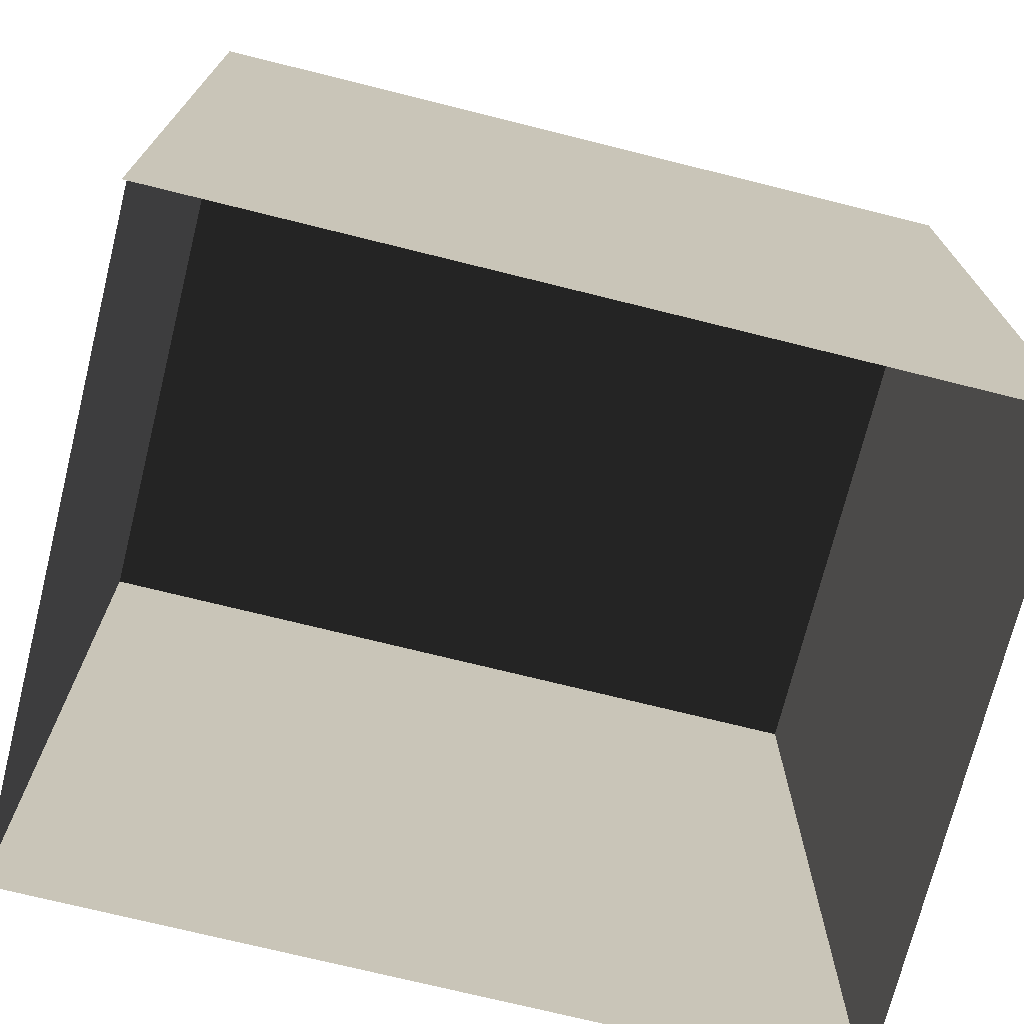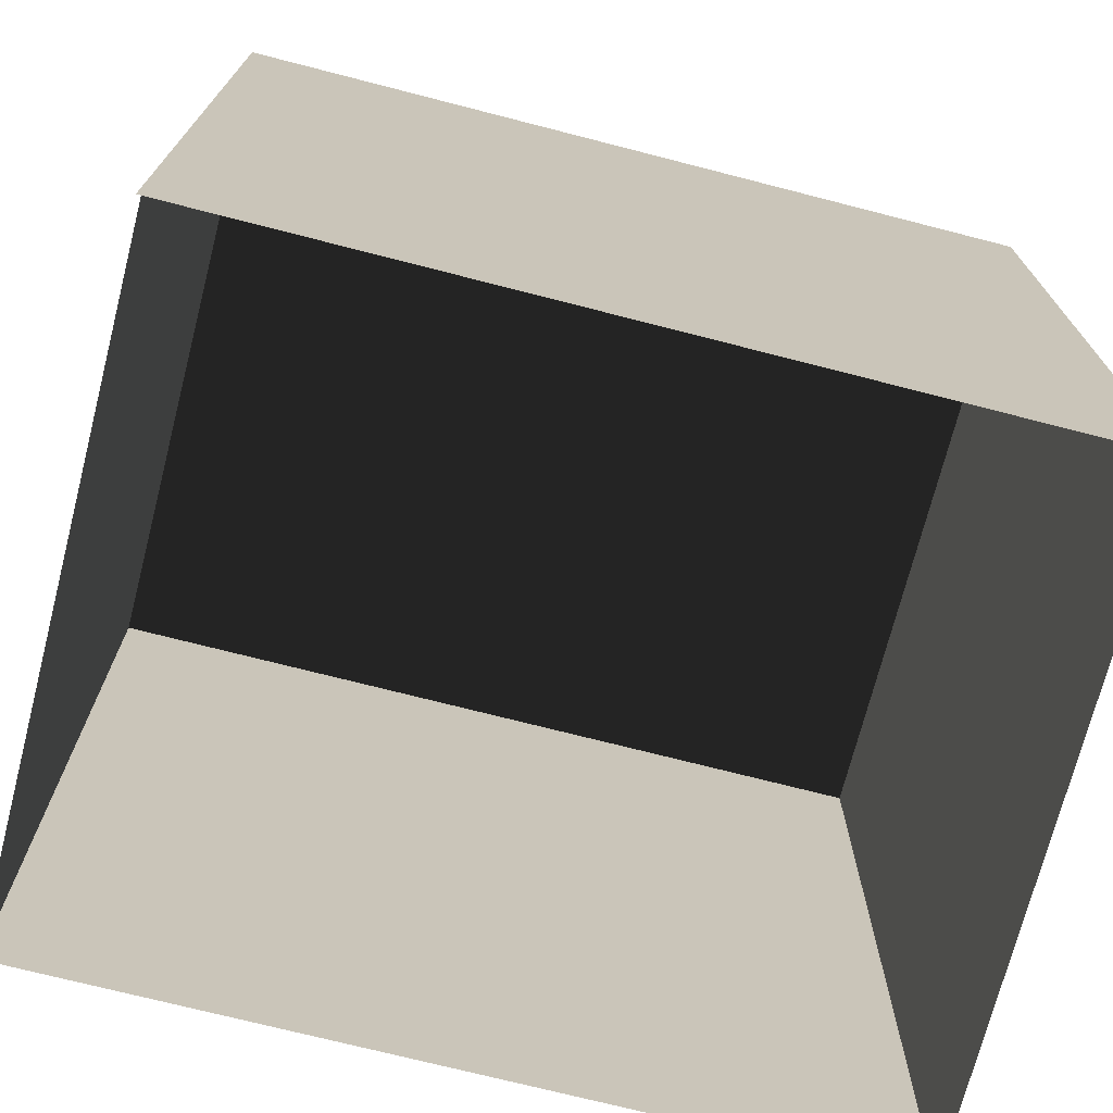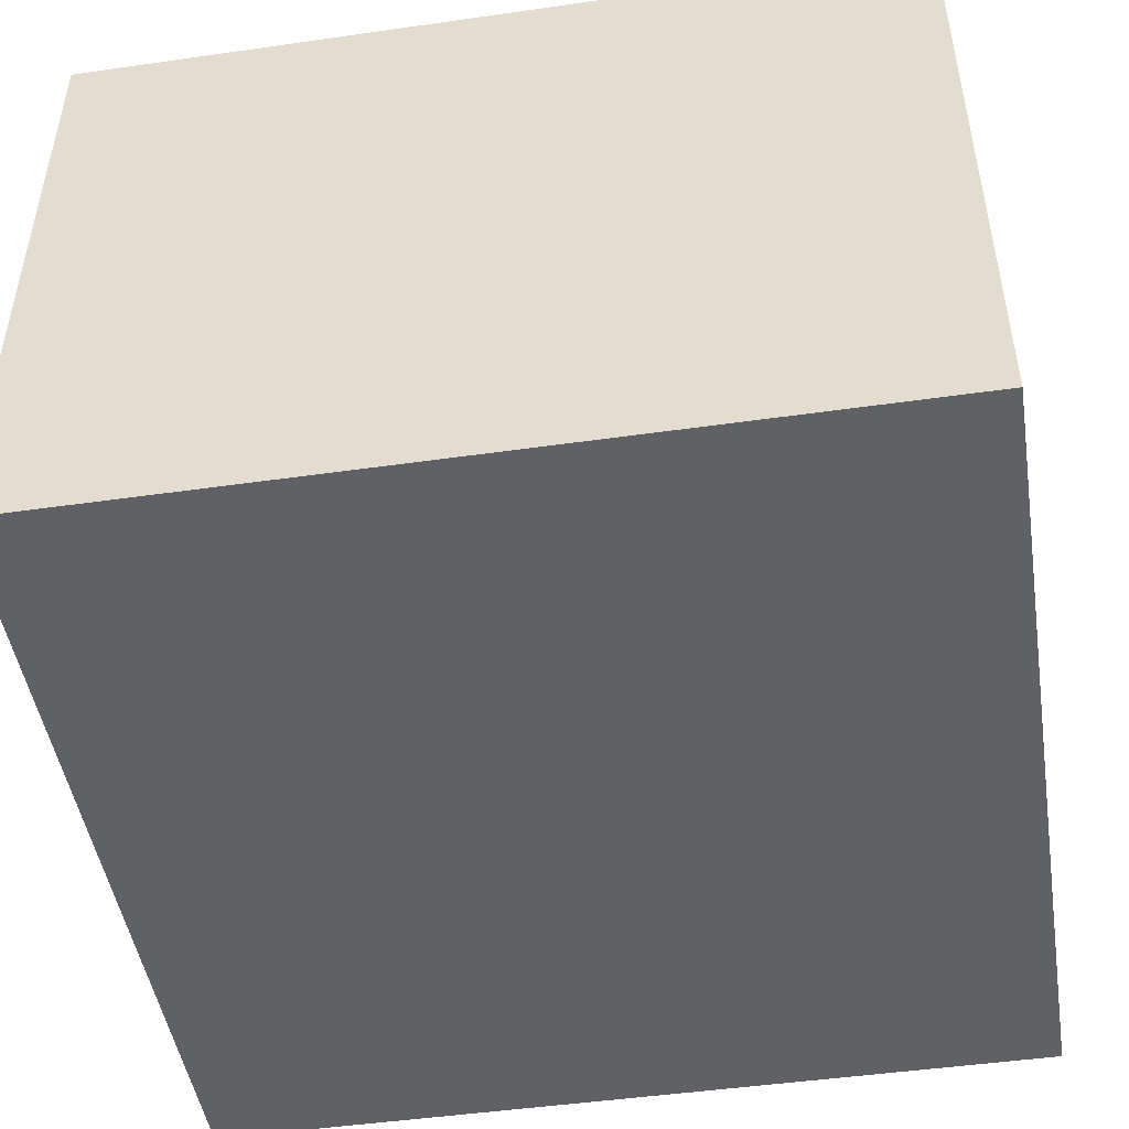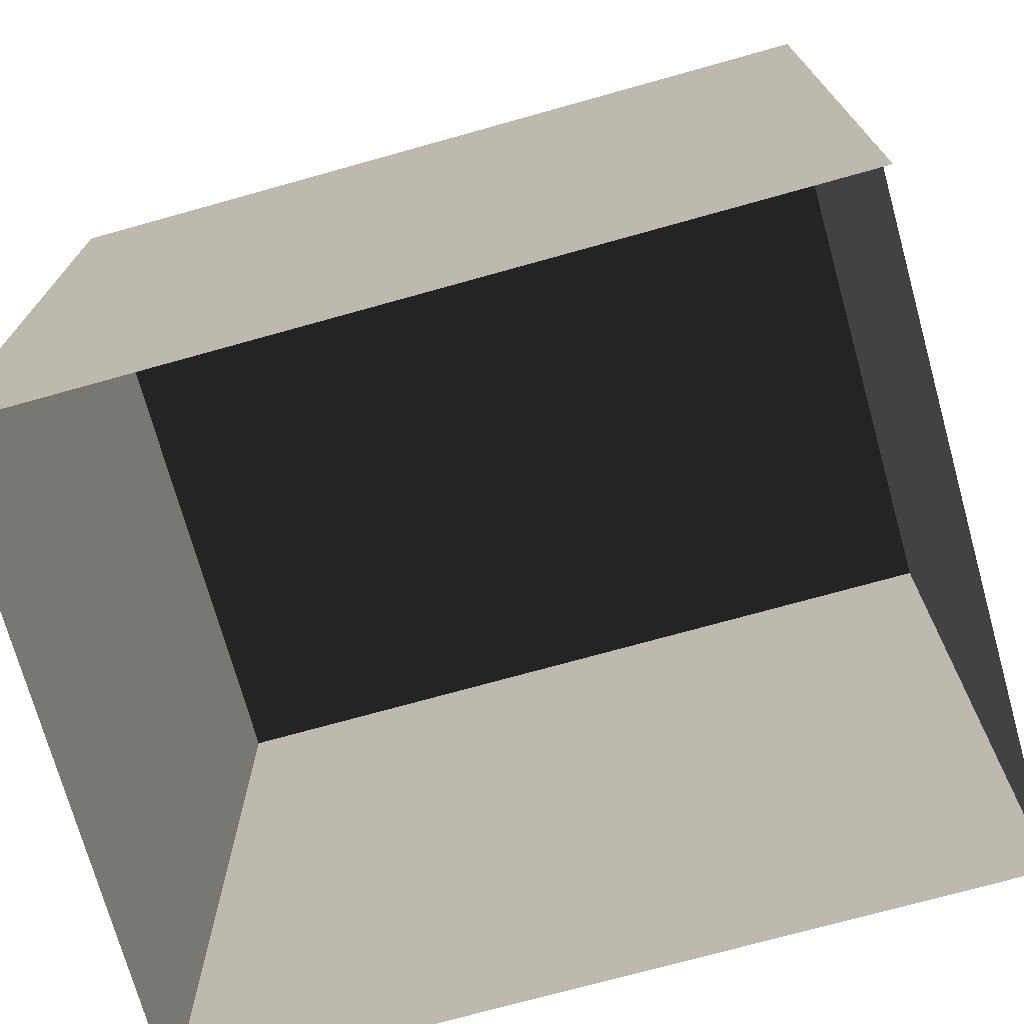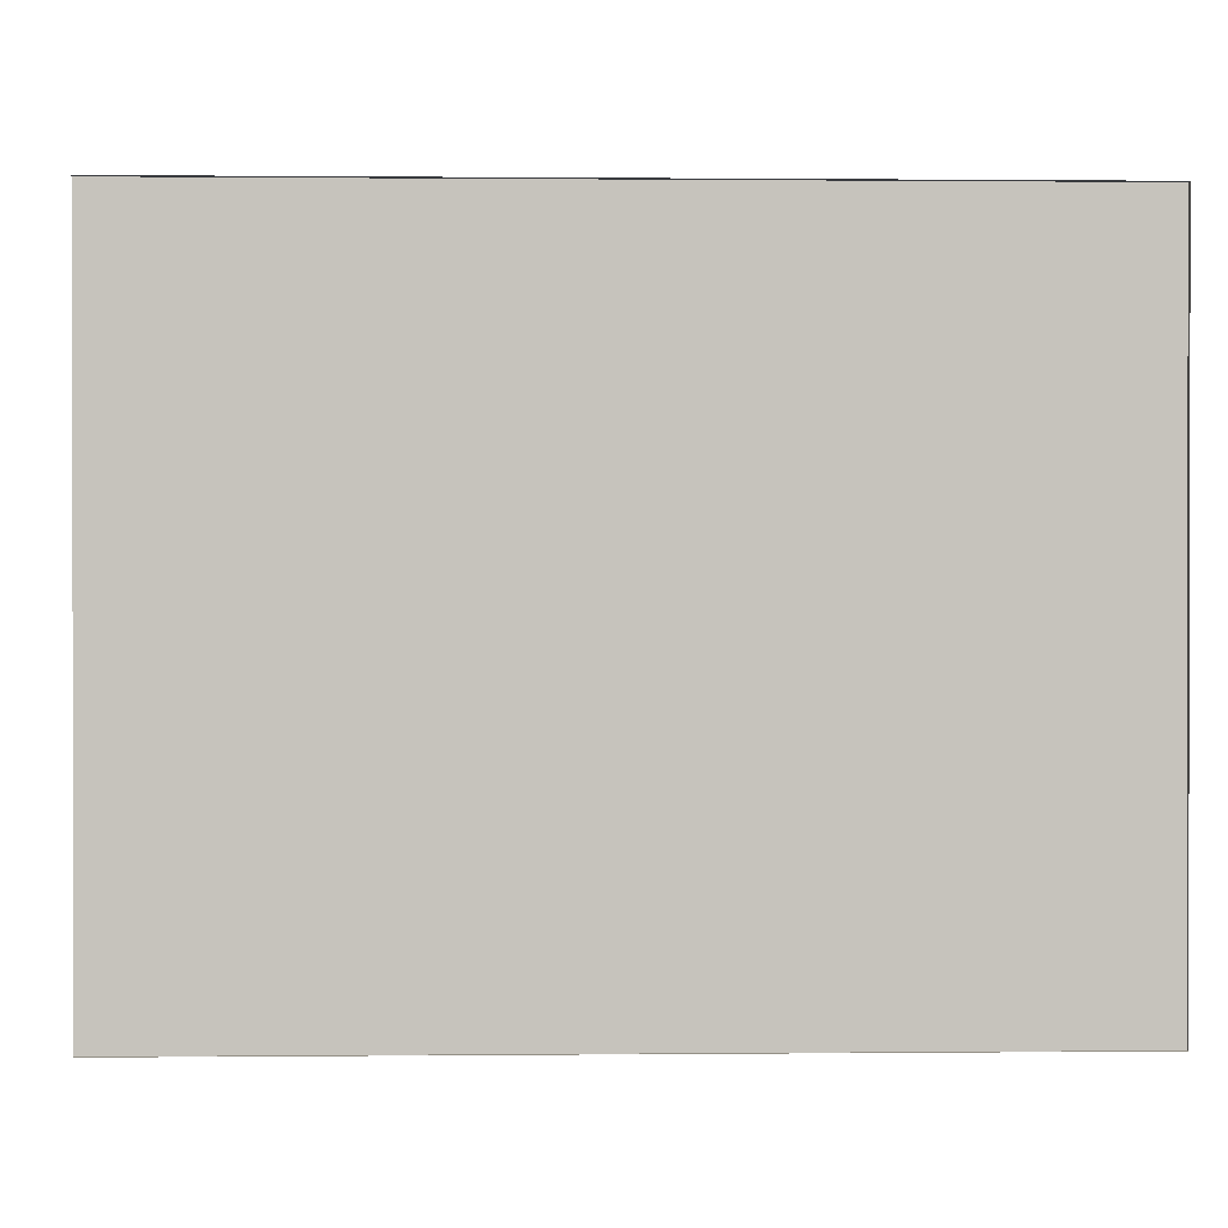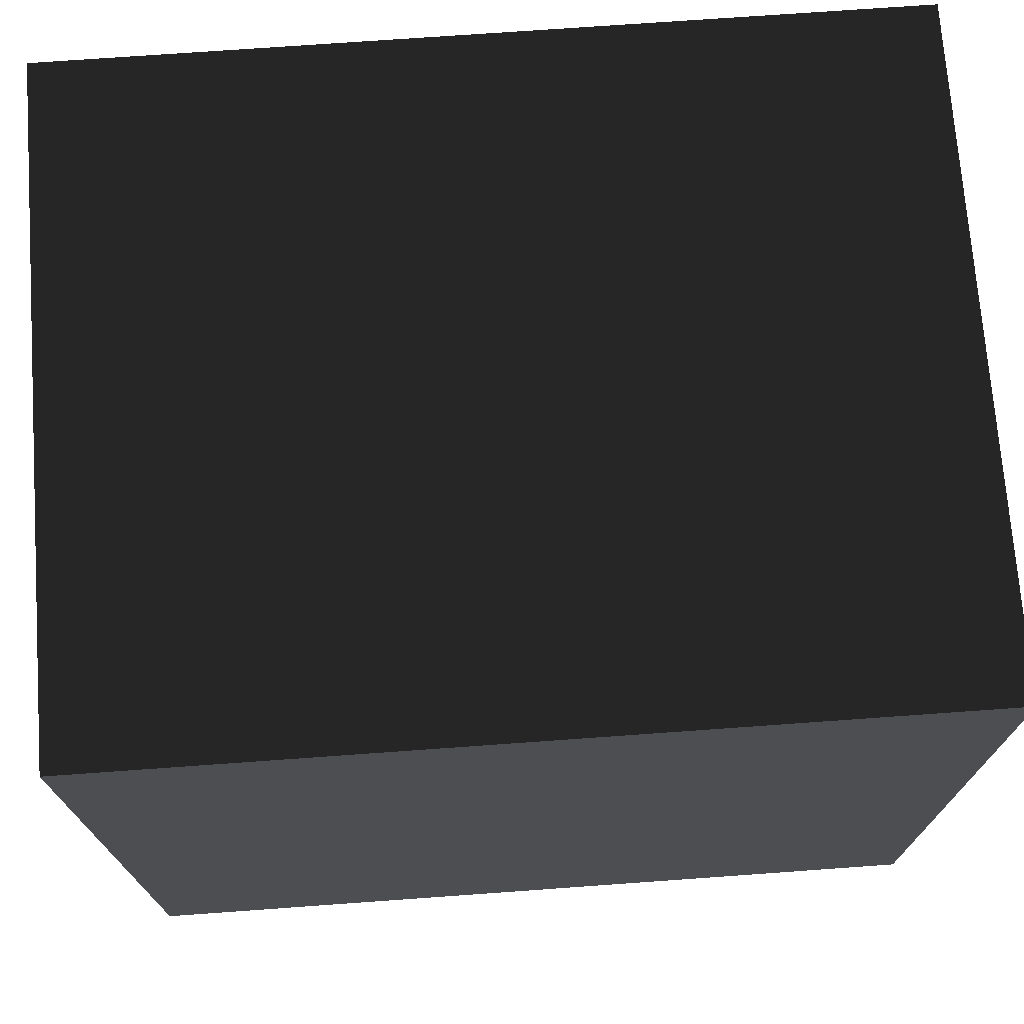
<metadata>
{"format":"obj","ext":"obj","renderer":"f3d","projection":"perspective","resolution":1024,"background":"white","views":[{"elev":-72.6,"azim":-14.0,"up":"+Z"},{"elev":-72.4,"azim":-14.4,"up":"+Z"},{"elev":-47.9,"azim":99.1,"up":"+Y"},{"elev":-72.9,"azim":-164.4,"up":"+Z"},{"elev":0.3,"azim":-92.1,"up":"+Y"},{"elev":73.1,"azim":175.9,"up":"+Z"}]}
</metadata>
<code>
v   1 0 -1.04
v  -1.01 0 -1.04
v  -1.01 0  0.99
v   1 0  0.99
g floor
f 1 2 3
f 3 4 1
v   1 1.59 -1.04
v   1 1.59  0.99
v  -1.02 1.59  0.99
v  -1.02 1.59 -1.04
g ceiling
f 5 6 7
f 7 8 5
v   1 1.59 0.99
v  -1.02 1.59 0.99
v  -1.01 0 0.99
v   1 0 0.99
g backWall
f 9 10 11
f 11 12 9
v  1 1.59 0.99
v  1 1.59 -1.04
v  1 0 -1.04
v  1 0 0.99
g rightWall
f 13 14 15
f 15 16 13
v  -1 1.59 -1.04
v  -1 1.59 0.99
v  -1 0 0.99
v  -1 0 -1.04
g leftWall
f 17 18 19
f 19 20 17

</code>
